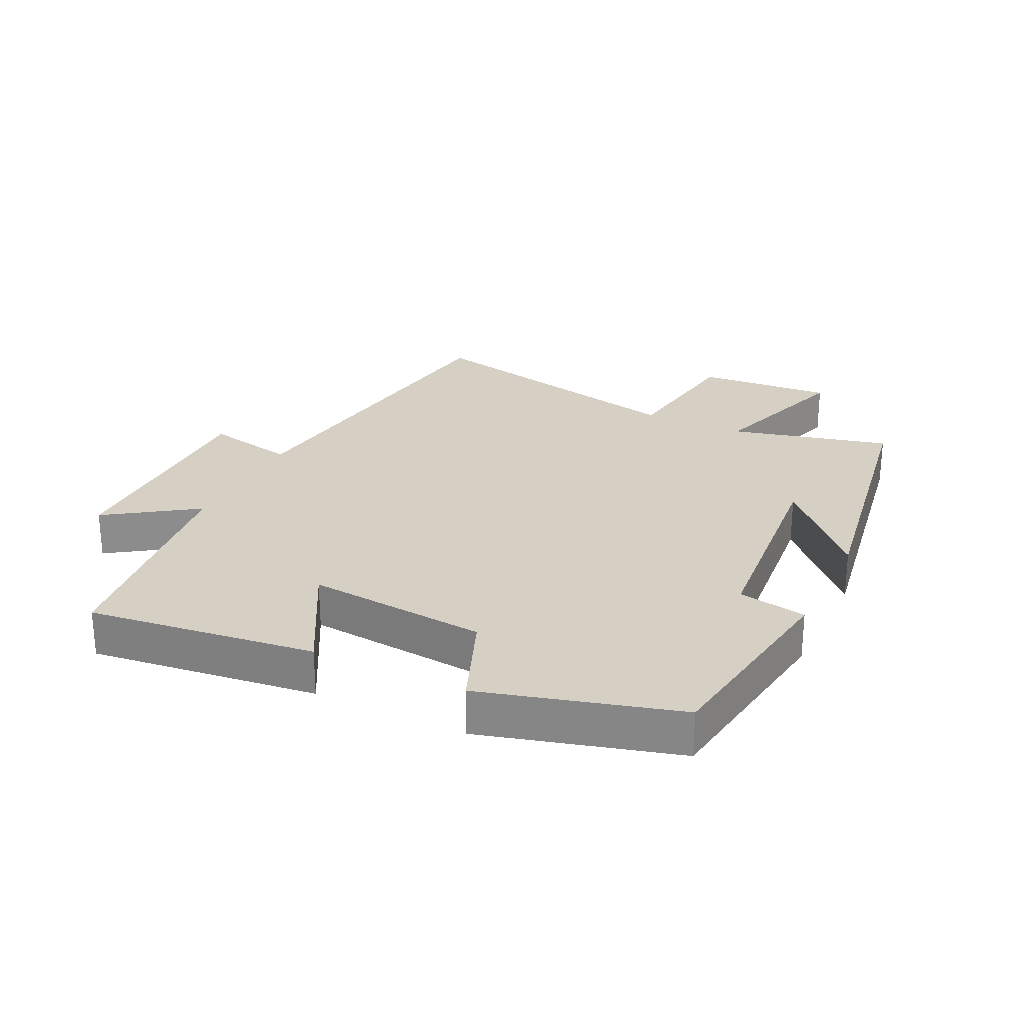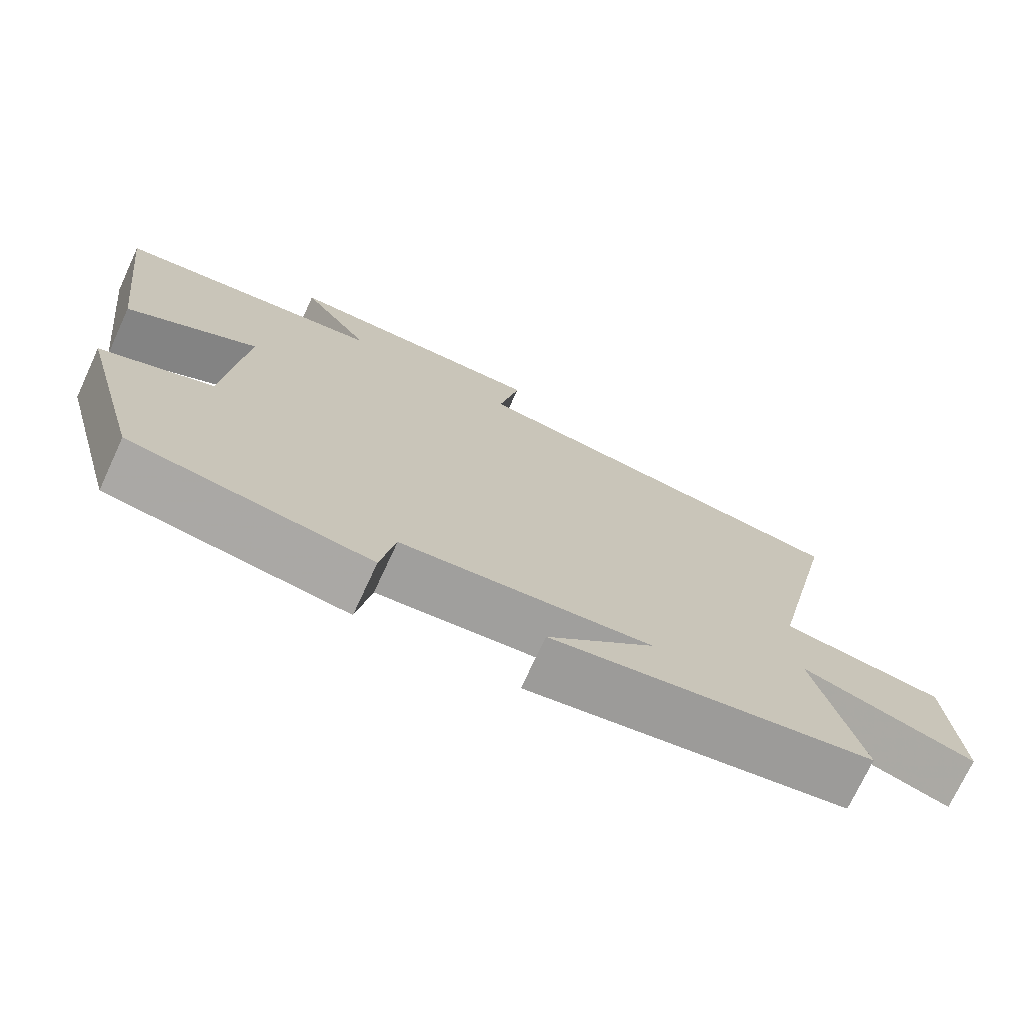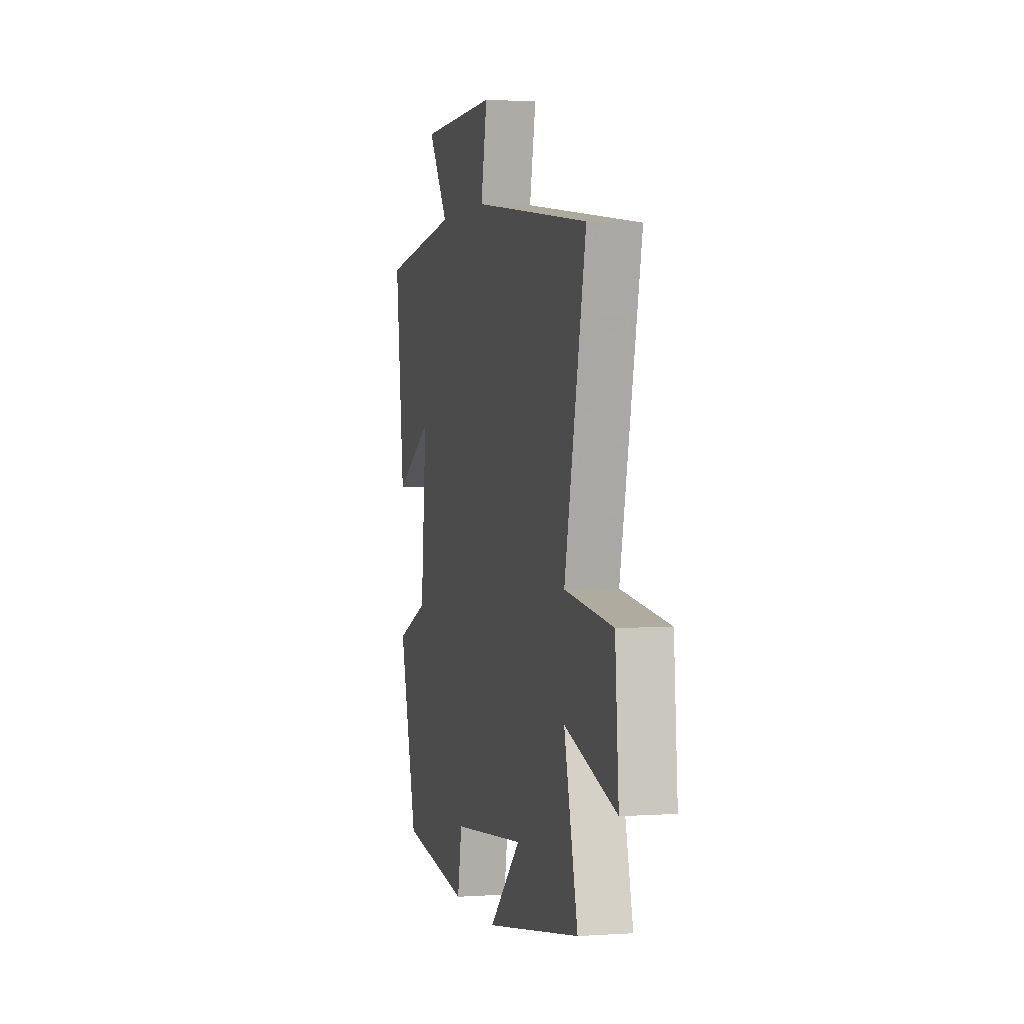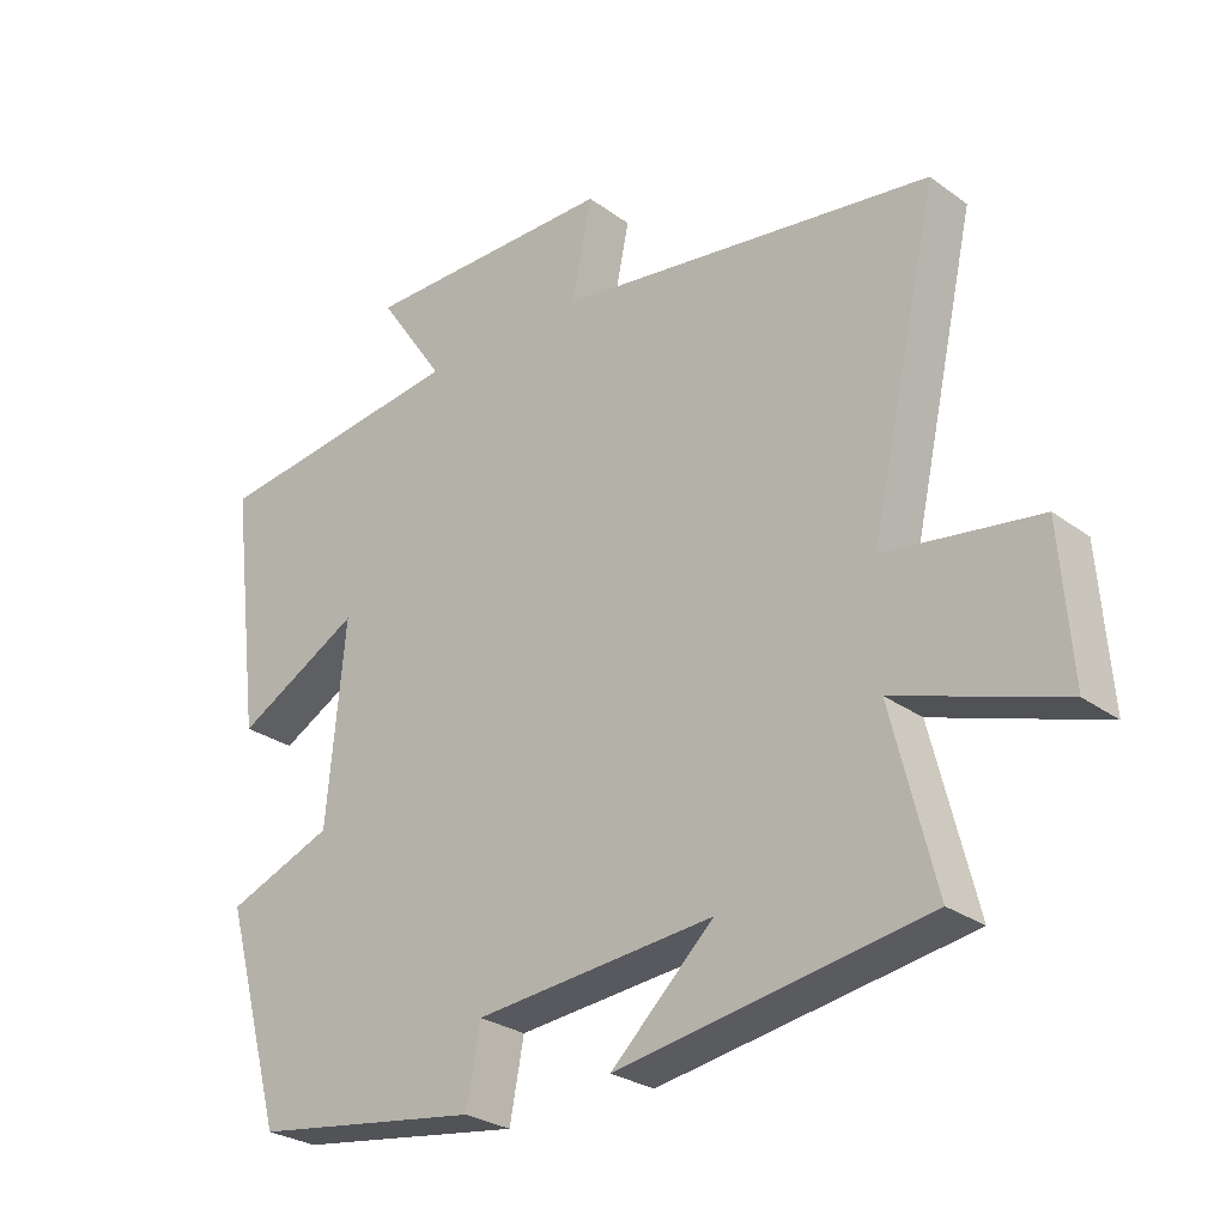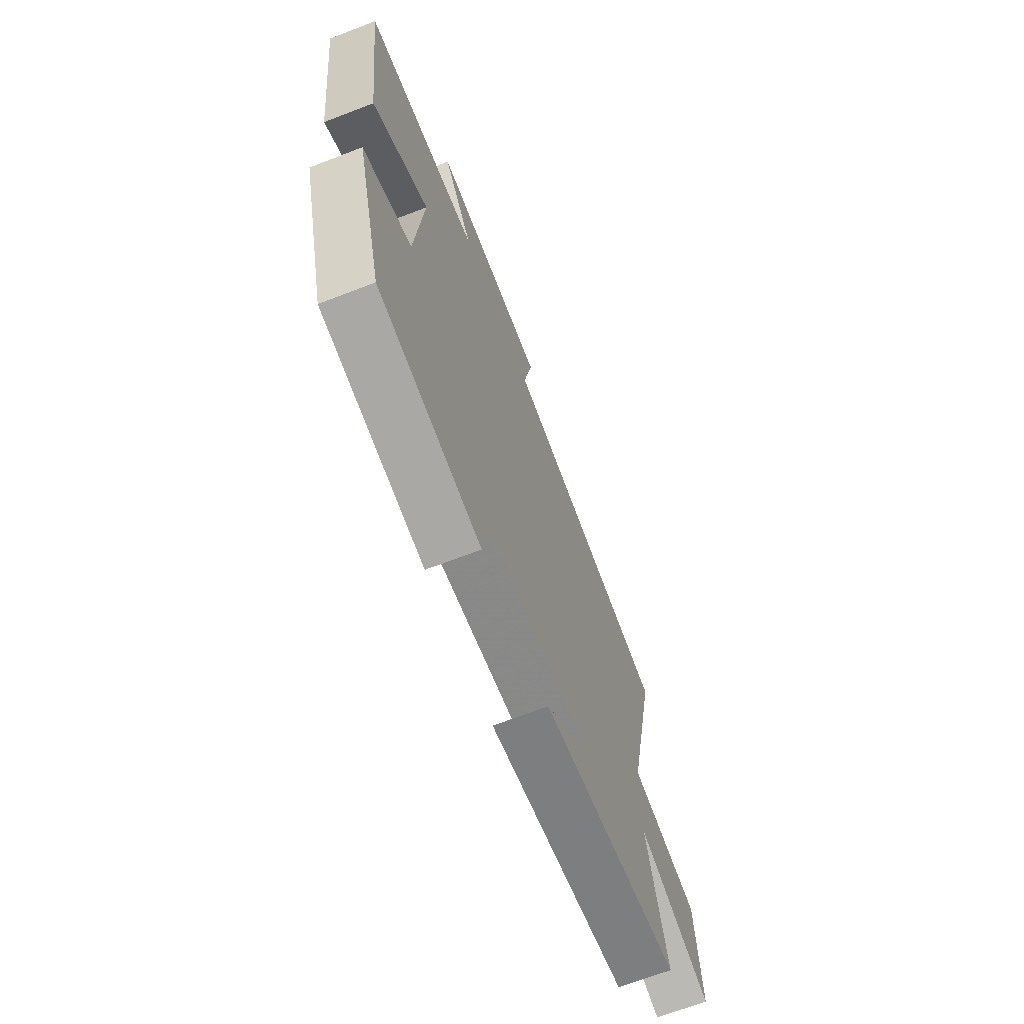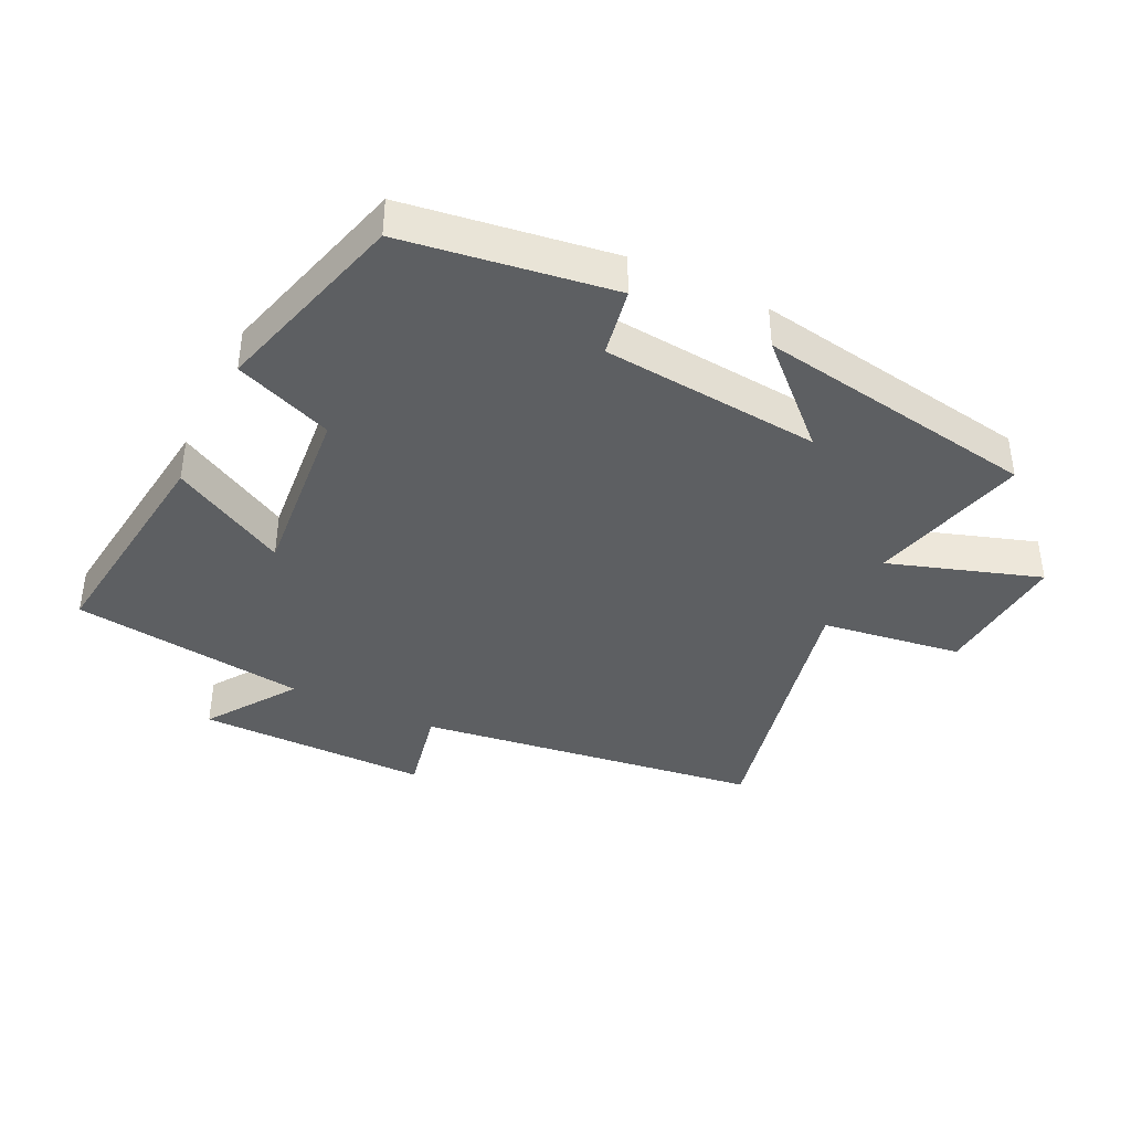
<metadata>
{"format":"obj","ext":"obj","renderer":"f3d","projection":"perspective","resolution":1024,"background":"white","views":[{"elev":26.1,"azim":115.9,"up":"+Y"},{"elev":-73.3,"azim":155.1,"up":"+Z"},{"elev":1.6,"azim":-104.0,"up":"+Z"},{"elev":-27.4,"azim":-138.1,"up":"+Z"},{"elev":-67.8,"azim":111.1,"up":"+Z"},{"elev":-39.6,"azim":154.1,"up":"+Y"}]}
</metadata>
<code>
v 0.415 0.07 -0.453
v 0.091 0.07 -0.5
v 0.071 0.07 -0.393
v -0.269 0.07 -0.361
v -0.123 0.07 -0.5
v -0.562 0.07 -0.427
v -0.5 0.07 -0.179
v -0.735 0.07 -0.256
v -0.719 0.07 -0.044
v -0.5 0.07 -0.013
v -0.598 0.07 0.427
v -0.06 0.07 0.5
v -0.089 0.07 0.641
v 0.273 0.07 0.639
v 0.178 0.07 0.5
v 0.544 0.07 0.451
v 0.5 0.07 0.096
v 0.322 0.07 0.194
v 0.348 0.07 -0.088
v 0.5 0.07 -0.148
v 0.415 0 -0.453
v 0.091 0 -0.5
v 0.071 0 -0.393
v -0.269 0 -0.361
v -0.123 0 -0.5
v -0.562 0 -0.427
v -0.5 0 -0.179
v -0.735 0 -0.256
v -0.719 0 -0.044
v -0.5 0 -0.013
v -0.598 0 0.427
v -0.06 0 0.5
v -0.089 0 0.641
v 0.273 0 0.639
v 0.178 0 0.5
v 0.544 0 0.451
v 0.5 0 0.096
v 0.322 0 0.194
v 0.348 0 -0.088
v 0.5 0 -0.148
f 19 20 1 2
f 18 19 2 3
f 15 16 17 18
f 15 18 3 4
f 12 13 14 15
f 10 11 12 15
f 10 15 4
f 7 8 9 10
f 7 10 4
f 4 5 6 7
f 22 21 40 39
f 23 22 39 38
f 38 37 36 35
f 24 23 38 35
f 35 34 33 32
f 35 32 31 30
f 24 35 30
f 30 29 28 27
f 24 30 27
f 27 26 25 24
f 1 21 22 2
f 2 22 23 3
f 3 23 24 4
f 4 24 25 5
f 5 25 26 6
f 6 26 27 7
f 7 27 28 8
f 8 28 29 9
f 9 29 30 10
f 10 30 31 11
f 11 31 32 12
f 12 32 33 13
f 13 33 34 14
f 14 34 35 15
f 15 35 36 16
f 16 36 37 17
f 17 37 38 18
f 18 38 39 19
f 19 39 40 20
f 20 40 21 1

</code>
